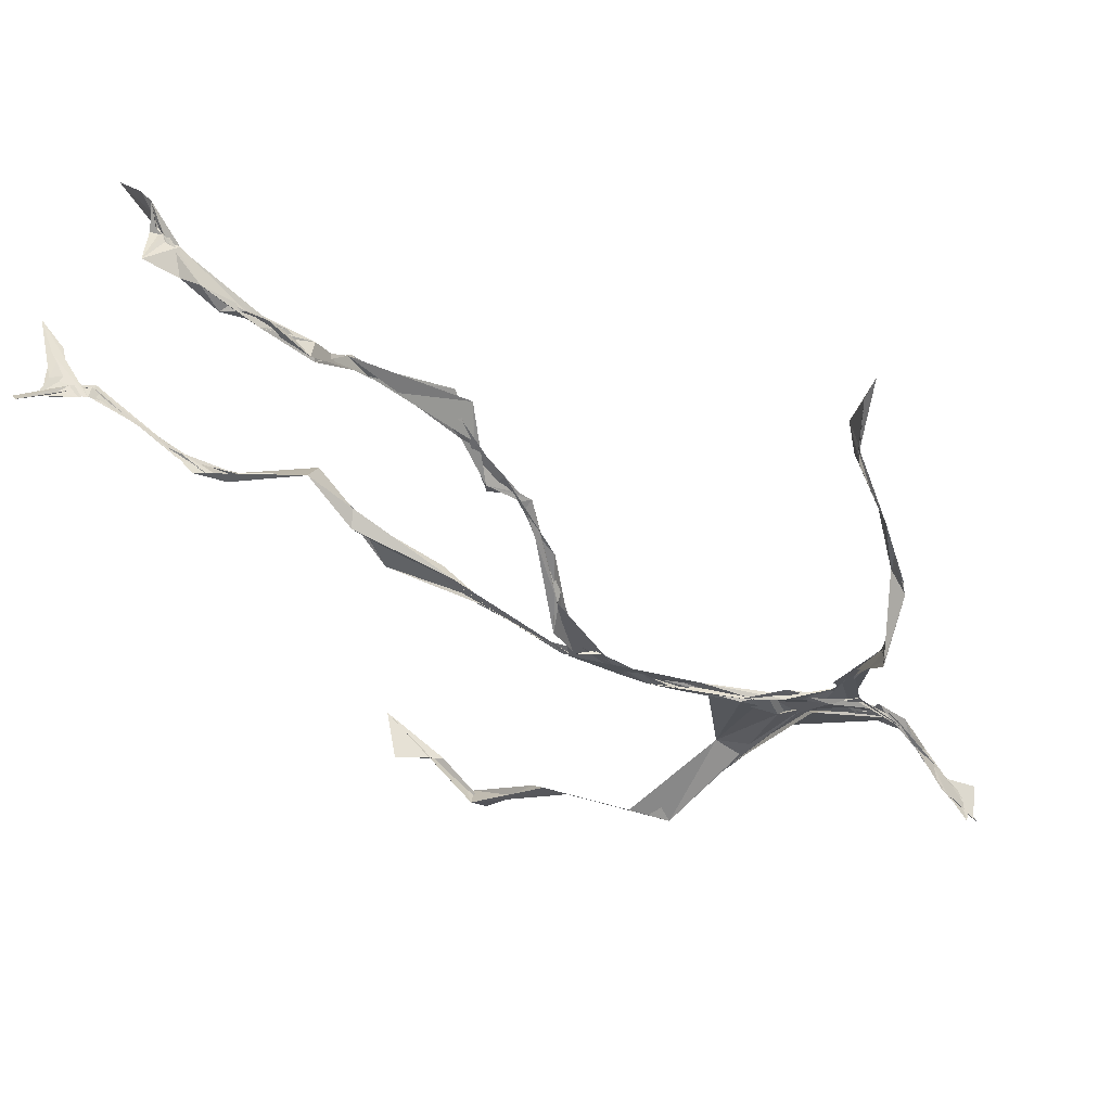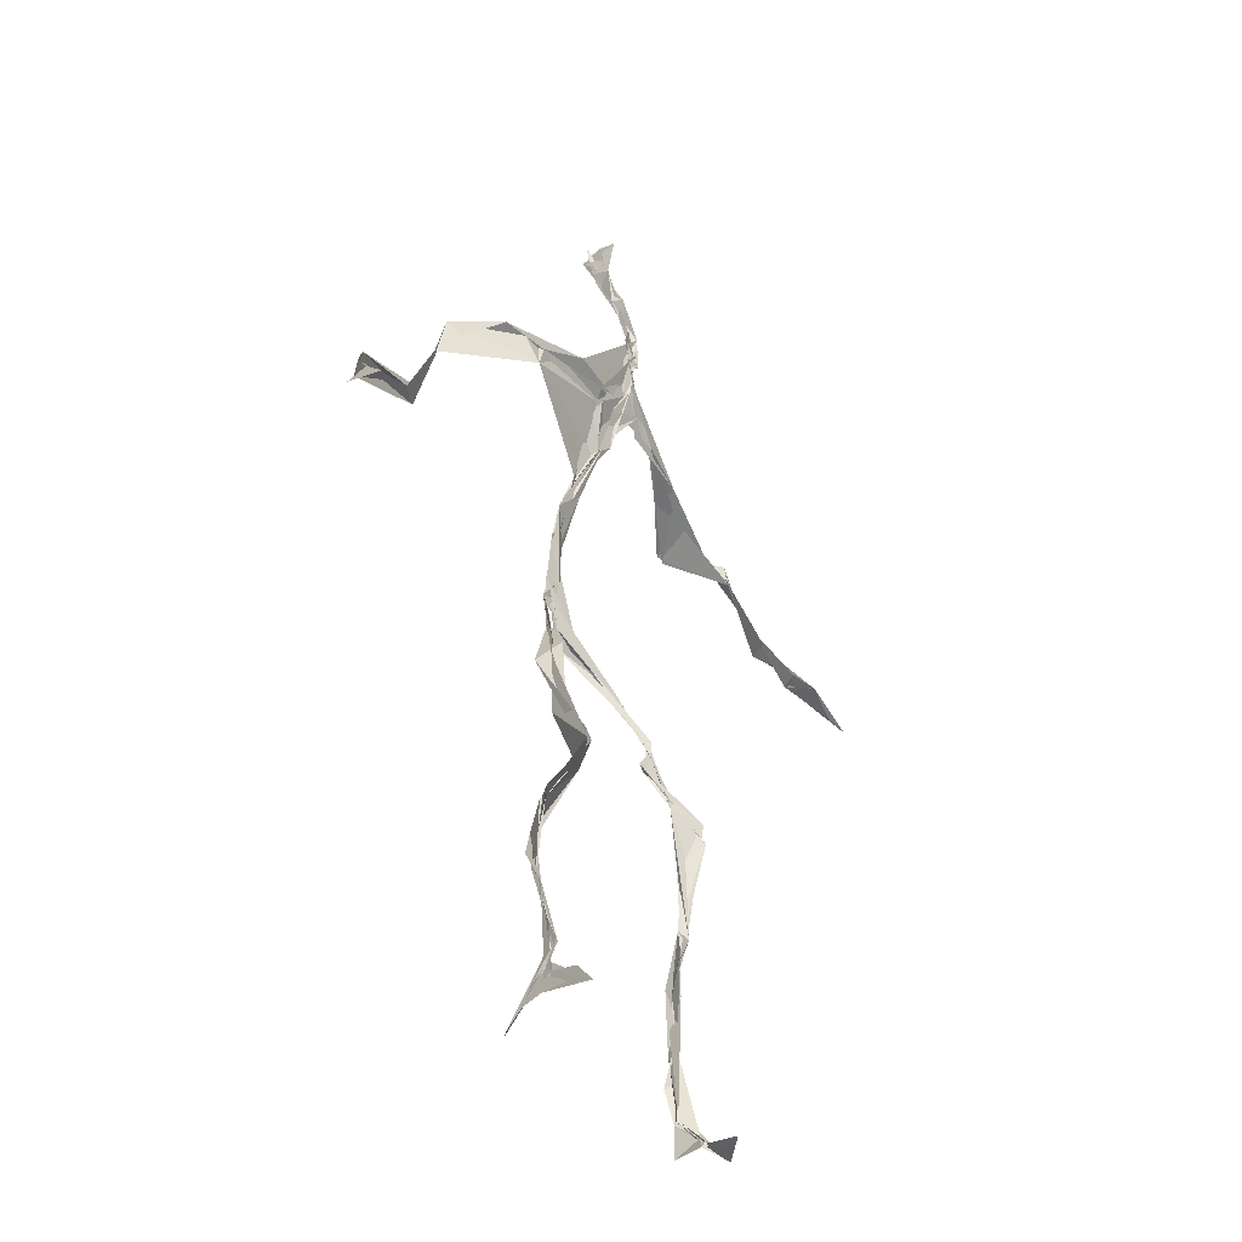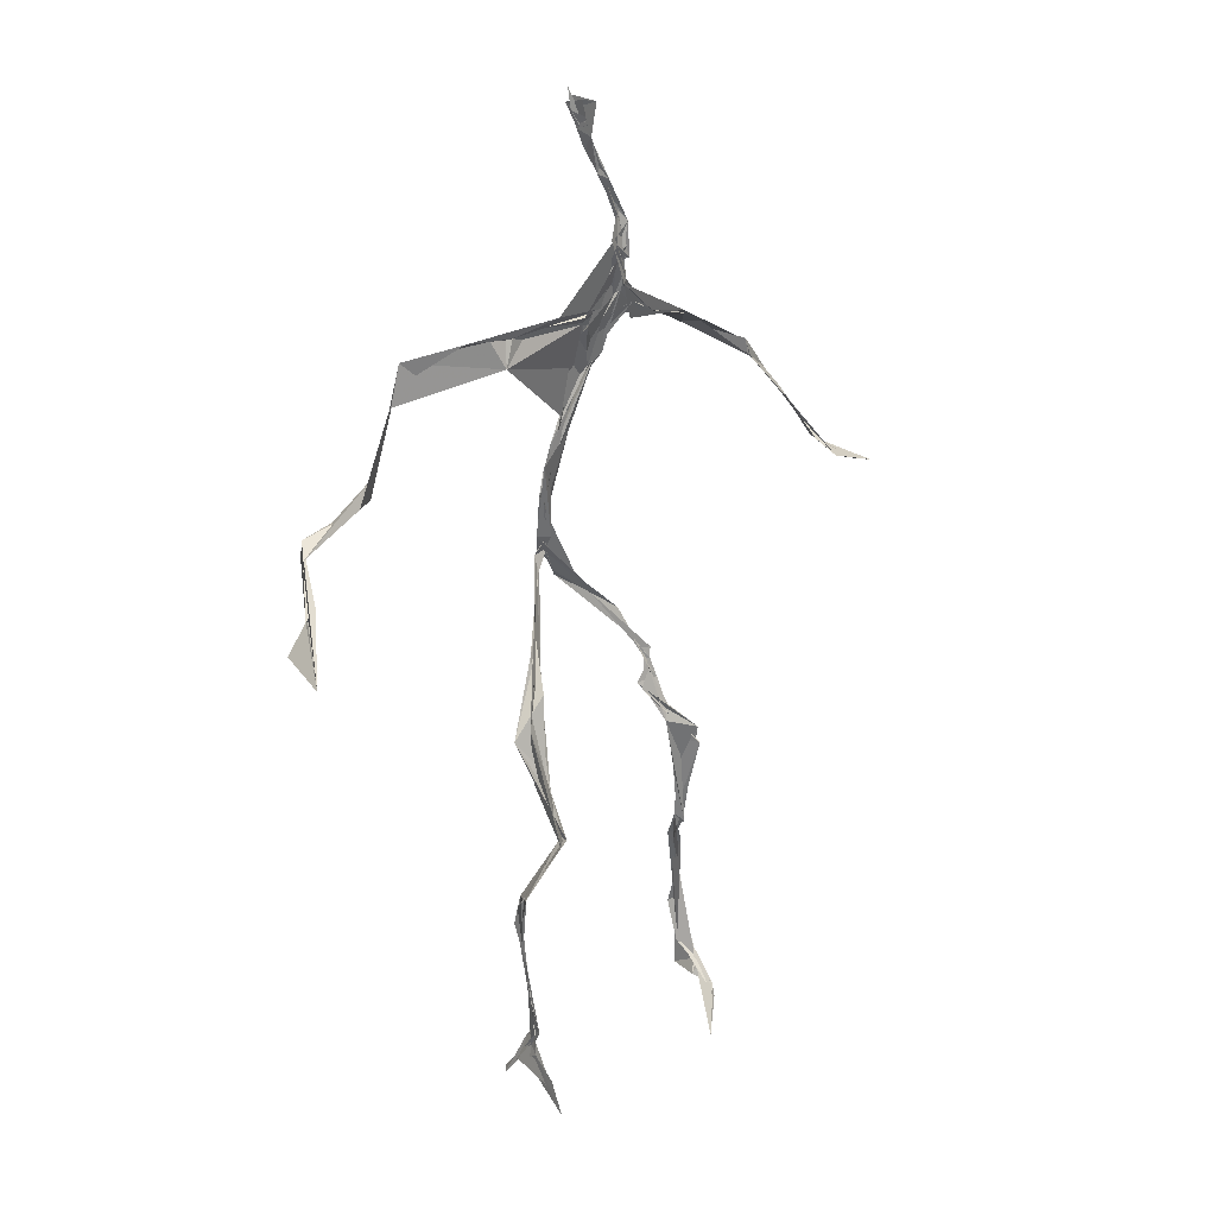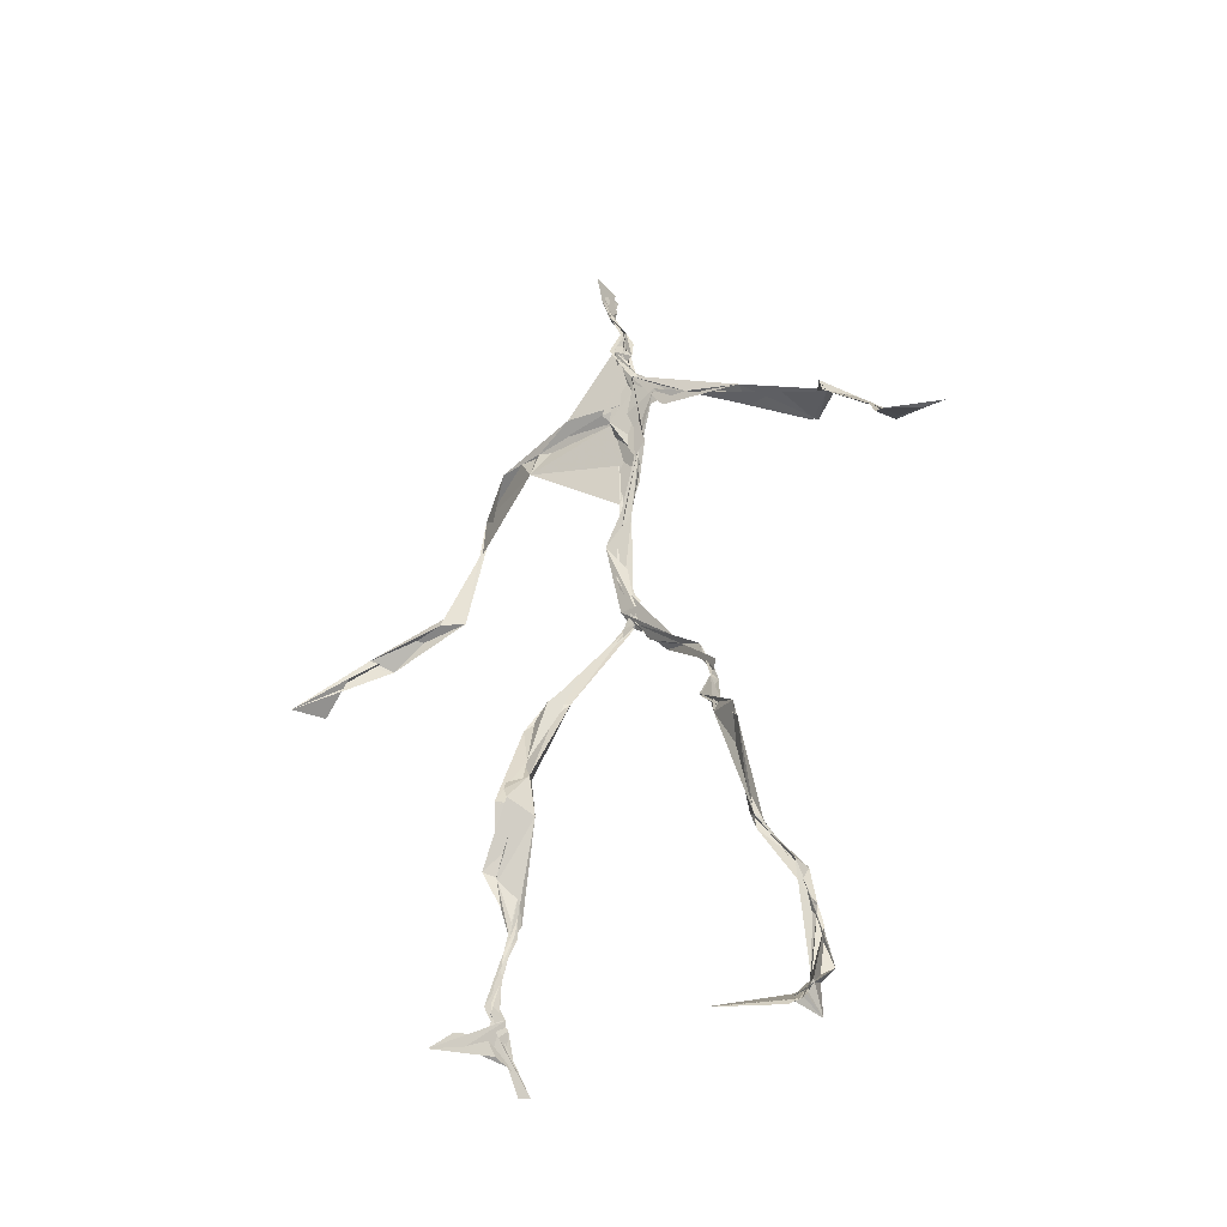
<metadata>
{"format":"obj","ext":"obj","renderer":"f3d","projection":"perspective","resolution":1024,"background":"white","views":[{"elev":-52.9,"azim":56.5,"up":"+Z"},{"elev":-37.5,"azim":-34.5,"up":"+Y"},{"elev":20.7,"azim":-25.8,"up":"+Y"},{"elev":-41.0,"azim":51.6,"up":"+Y"}]}
</metadata>
<code>
v 0.1266 -0.5183 0.027
v -0.06385 -0.02586 0.00108
v -0.08026 -0.157 0.06143
v 0.06504 -0.1214 -0.03072
v -0.09996 -0.4344 0.06266
v -0.3267 0.07482 0.1174
v 0.02515 0.3087 0.01484
v 0.1517 -0.4834 -0.05528
v -0.1026 -0.4559 0.08159
v 0.04511 0.269 -0.008607
v -0.01955 0.4773 0.007404
v 0.01395 -0.01398 -0.05646
v -0.1035 -0.2904 0.04944
v 0.02544 0.3106 0.01837
v -0.09915 -0.4331 0.07922
v 0.08244 -0.09832 -0.03556
v -0.1003 -0.4329 0.06982
v -0.007432 0.2866 0.01219
v -0.004409 0.2182 -0.0177
v -0.1044 -0.4714 0.06903
v 0.02166 0.3457 0.02526
v -0.03567 0.04069 -0.03293
v -0.01442 0.0005783 -0.05882
v -0.06993 -0.2218 0.07883
v -0.1112 -0.4935 0.02501
v -0.01428 0.2744 0.01038
v 0.143 -0.4569 -0.08995
v -0.01215 0.4524 0.0261
v -0.1024 -0.4339 0.07814
v 0.3438 0.06909 -0.07703
v 0.1397 -0.3323 -0.0716
v -0.3468 0.01879 0.1709
v 0.147 -0.4905 -0.05519
v -0.04258 0.03582 -0.03797
v -0.07679 -0.2056 0.0898
v -0.207 0.2633 0.0296
v 0.07703 -0.09373 -0.03788
v 0.1388 -0.4572 -0.08105
v -0.1086 -0.1218 0.05251
v -0.07582 -0.0494 0.01918
v -0.00856 0.2043 -0.02052
v -0.07092 -0.2207 0.07537
v -0.01849 0.4584 0.00708
v 0.2564 0.1584 -0.09081
v 0.05916 -0.06848 -0.04104
v 0.2713 0.1431 -0.1115
v -0.1088 0.25 0.04726
v 0.1003 -0.158 -0.02561
v 0.2955 0.09916 -0.08942
v -0.03761 0.153 -0.0135
v -0.0477 0.05509 -0.0268
v 0.1413 -0.4557 -0.08115
v -0.1073 -0.3232 0.04257
v -0.02572 0.4973 0.004262
v 0.1427 -0.3599 -0.07999
v -0.02966 0.05178 -0.03085
v -0.2582 0.1375 0.05181
v -0.2399 0.138 0.03165
v 0.128 -0.3253 -0.08052
v -0.03978 0.03602 -0.0371
v -0.05118 0.01005 -0.02282
v -0.01411 0.4626 0.02203
v 0.01753 0.3858 0.02084
v 0.2096 0.215 -0.07598
v -0.01724 0.2828 0.02211
v 0.1111 -0.1744 -0.02403
v -0.1134 -0.2775 0.08518
v -0.3381 0.06583 0.1224
v 0.2122 0.1994 -0.07673
v 0.004309 0.4051 0.01795
v 0.006273 0.356 0.03119
v -0.03197 0.03799 -0.0371
v -0.1011 -0.4251 0.08446
v -0.2334 0.1623 0.03103
v -0.02338 0.4747 0.006607
v -0.321 0.1237 0.07088
v -0.06513 -0.2308 0.06128
v -0.05215 0.2912 0.04077
v -0.2084 0.2641 0.03177
v 0.3088 0.08249 -0.05613
v -0.07322 -0.0809 0.04414
v -0.04449 0.1236 -0.01648
v -0.1123 -0.285 0.07206
v 0.1368 -0.3339 -0.09078
v 0.1555 -0.4817 -0.06396
v -0.1041 -0.3811 0.06462
v -0.003411 0.417 0.0206
v 0.1467 -0.3789 -0.08887
v 0.3673 0.06307 -0.0811
v -0.01263 0.4492 0.004578
v 0.2722 0.1358 -0.08724
v -0.012 0.2722 0.01646
v -0.01523 0.4702 0.02133
v -0.07473 -0.1781 0.06208
v -0.107 -0.2821 0.07322
v 0.1539 -0.4877 -0.05766
v -0.01881 0.4862 0.02104
v -0.0218 0.4888 0.0005508
v -0.09351 -0.1111 0.05675
v -0.0003488 0.2277 -0.007703
v -0.2167 0.2222 0.02957
v -0.0486 0.03466 -0.03063
v -0.04724 0.1322 -0.006756
v -0.0263 0.06103 -0.03558
v -0.04514 0.03427 -0.03328
v -0.1019 -0.4531 0.06837
v 0.1227 0.2605 -0.04618
v -0.1035 -0.409 0.07727
v -0.03991 0.03387 -0.03804
v -0.1515 0.2794 0.05178
v 0.1463 0.2473 -0.07416
v -0.02801 0.1802 -0.009532
v -0.04908 0.09902 -0.01654
v 0.1324 -0.1958 -0.01762
v -0.328 0.112 0.09331
v -0.1019 -0.338 0.05367
v 0.2997 0.09526 -0.08639
v 0.1374 -0.4174 -0.09769
v -0.03536 0.1412 -0.01778
v -0.1056 -0.3044 0.04701
v -0.0343 0.05192 -0.03077
v 0.01519 0.2387 -0.008763
v 0.01983 0.2803 0.0006882
v 0.1427 -0.4909 -0.091
v -0.1042 -0.3515 0.05578
v -0.01879 0.2534 -0.001053
v -0.1019 -0.4919 0.142
v 0.116 -0.2846 -0.0423
v 0.1532 -0.4814 -0.06139
v 0.02972 0.3137 0.01429
v -0.1003 -0.4292 0.08609
v 0.01047 0.2463 -0.006985
v -0.104 -0.3617 0.06449
v -0.02364 0.481 -0.005156
v -0.1097 -0.4729 0.05191
v 0.1259 -0.2931 -0.0383
v -0.1003 0.277 0.04214
v -0.3565 0.03608 0.1233
v -0.1016 -0.4423 0.05805
v 0.1667 -0.501 -0.04561
v -0.1099 -0.4772 0.04281
v -0.1047 -0.3409 0.049
v 0.1583 -0.5006 -0.03821
v -0.02792 0.05013 -0.03418
v 0.06978 -0.1279 -0.02858
v 0.01849 0.2985 0.009695
v 0.1289 -0.1761 -0.01593
v 0.02522 0.3484 0.02388
v 0.08003 -0.1082 -0.03273
v -0.01643 0.1644 -0.01668
v -0.06664 -0.03529 0.007798
v 0.006727 0.2755 0.007689
v 0.01732 0.3741 0.02324
v -0.08241 -0.07881 0.0406
v 0.2118 0.2118 -0.09584
v -0.04283 0.09165 -0.0173
v -0.0658 -0.0774 0.02136
v 0.1522 -0.4423 -0.09983
v -0.08748 -0.1705 0.05008
v -0.2101 0.2397 0.02667
v 0.02207 -0.01587 -0.05083
v -0.3214 0.1059 0.06581
v 0.09472 -0.166 -0.02224
v 0.1563 -0.4665 -0.06943
v 0.141 -0.3826 -0.09545
v 0.007265 0.2427 -0.0121
v 0.07332 0.2719 -0.0167
v -0.04258 0.09108 -0.0202
v -0.1008 -0.4358 0.07622
v -0.07105 -0.2179 0.09035
v -0.08014 -0.2216 0.09733
v 0.2169 0.1947 -0.07832
v -0.1027 -0.393 0.06685
v 0.1283 -0.2974 -0.04731
v 0.02697 0.3608 0.0146
v 0.1597 0.2268 -0.1213
v 0.07363 -0.127 -0.0358
v 0.1205 -0.3027 -0.04527
v 0.1661 -0.5027 -0.04258
v 0.06667 0.2766 -0.01521
v -0.1258 0.2796 0.04696
v 0.01426 0.2892 0.004348
v -0.01089 0.4863 0.03502
v 0.04321 0.288 0.001336
v -0.02271 0.01123 -0.0444
v 0.02074 -0.0208 -0.047
v 0.008766 0.3305 0.0205
v -0.03566 0.03646 -0.03563
v 0.02632 0.3716 0.02442
v 0.117 -0.271 -0.04117
v -0.0005614 0.2286 -0.01085
v 0.2907 0.1003 -0.06787
v 0.1476 -0.3991 -0.0944
v -0.1012 -0.4664 0.1164
v -0.1028 -0.4761 0.104
v -0.02719 0.18 -0.01231
v 0.08309 -0.08611 -0.03642
v 0.03033 0.336 0.01977
v 0.00378 0.4137 0.03089
v 0.08965 -0.1183 -0.03461
v 0.152 0.2314 -0.12
v 0.002954 0.2877 0.01379
v 0.1325 -0.3331 -0.07623
v 0.01277 0.3507 0.02957
v -0.01288 0.4431 0.007942
v -0.01675 0.2088 -0.01422
v 0.1624 -0.51 -0.03223
v -0.1159 -0.4954 0.03483
v 0.05058 -0.04094 -0.046
v -0.04037 0.03494 -0.03606
f 67 142 13
f 184 167 111
f 120 53 133
f 10 130 180
f 59 165 31
f 64 69 46
f 122 41 100
f 144 82 22
f 149 163 66
f 51 150 103
f 11 183 97
f 128 114 66
f 6 32 76
f 45 200 16
f 51 161 34
f 179 96 1
f 134 97 183
f 152 146 166
f 189 78 202
f 92 187 202
f 34 113 150
f 91 49 44
f 151 109 60
f 139 106 131
f 102 61 2
f 44 172 91
f 141 9 20
f 81 39 151
f 91 172 46
f 135 25 141
f 210 144 22
f 196 126 112
f 65 21 182
f 30 49 80
f 161 45 16
f 12 113 34
f 202 187 189
f 116 108 125
f 18 181 78
f 180 111 176
f 101 36 74
f 20 194 127
f 89 30 80
f 64 201 69
f 13 142 86
f 119 19 191
f 112 156 168
f 182 122 100
f 41 132 82
f 198 63 175
f 197 177 37
f 2 61 99
f 131 17 139
f 46 69 44
f 206 26 100
f 79 58 160
f 96 8 140
f 73 125 169
f 24 83 95
f 124 129 27
f 88 38 193
f 7 63 14
f 84 178 128
f 208 139 141
f 177 147 163
f 72 105 61
f 163 37 177
f 182 7 122
f 186 12 197
f 59 203 55
f 164 140 33
f 94 40 39
f 48 145 114
f 92 126 191
f 17 169 9
f 11 62 98
f 9 5 127
f 96 140 1
f 65 26 181
f 36 137 110
f 15 108 173
f 101 47 36
f 93 90 75
f 33 8 124
f 199 70 205
f 198 70 189
f 5 15 135
f 172 44 155
f 153 62 70
f 39 24 35
f 165 55 158
f 13 170 67
f 157 40 94
f 151 39 40
f 191 166 92
f 158 143 52
f 171 83 24
f 144 50 82
f 208 141 25
f 119 103 19
f 167 14 107
f 123 122 7
f 58 101 74
f 38 140 164
f 110 78 181
f 147 48 190
f 155 44 69
f 34 150 51
f 97 90 93
f 173 116 133
f 46 172 64
f 5 9 169
f 40 109 151
f 17 9 139
f 53 77 13
f 31 84 128
f 27 193 164
f 194 9 127
f 121 72 102
f 171 99 159
f 148 182 21
f 137 78 110
f 135 15 25
f 210 156 144
f 3 24 39
f 152 166 184
f 56 104 60
f 84 31 52
f 132 113 82
f 207 1 140
f 23 188 209
f 171 3 99
f 87 63 199
f 56 103 119
f 125 120 116
f 32 115 76
f 4 16 200
f 99 61 154
f 6 76 68
f 60 2 151
f 160 36 110
f 66 114 145
f 187 198 189
f 192 46 44
f 129 143 158
f 112 126 47
f 148 7 182
f 169 125 108
f 53 13 133
f 117 89 80
f 86 17 131
f 159 77 171
f 129 96 143
f 191 196 119
f 53 120 77
f 137 47 126
f 10 180 107
f 93 205 11
f 22 82 185
f 196 191 126
f 2 99 3
f 149 209 37
f 170 42 67
f 210 72 121
f 11 97 93
f 197 12 16
f 145 48 200
f 143 96 179
f 69 201 155
f 204 130 63
f 118 193 27
f 49 91 80
f 147 174 163
f 158 52 165
f 184 166 132
f 189 70 199
f 55 118 158
f 32 162 115
f 167 123 7
f 13 86 133
f 62 205 70
f 118 55 193
f 189 63 21
f 136 163 174
f 135 20 195
f 50 100 41
f 181 26 47
f 192 80 46
f 33 124 164
f 4 200 48
f 206 50 156
f 29 106 25
f 65 181 18
f 60 109 56
f 18 21 65
f 45 23 209
f 3 39 81
f 22 185 188
f 207 85 1
f 128 178 114
f 176 172 155
f 195 5 135
f 195 127 5
f 198 187 204
f 88 203 178
f 134 87 97
f 111 167 201
f 12 161 16
f 74 36 160
f 197 37 186
f 192 49 30
f 87 199 90
f 209 200 45
f 94 35 170
f 106 139 208
f 105 109 157
f 122 123 132
f 179 1 85
f 107 176 155
f 140 8 33
f 133 116 120
f 19 150 166
f 87 90 97
f 203 59 174
f 125 73 142
f 34 161 12
f 109 105 188
f 134 28 87
f 46 80 91
f 108 15 5
f 99 154 159
f 43 153 28
f 76 58 162
f 71 63 130
f 81 151 2
f 16 177 197
f 104 56 168
f 21 18 189
f 121 168 156
f 104 102 60
f 115 74 57
f 168 121 104
f 23 161 51
f 188 23 51
f 47 79 181
f 10 107 14
f 113 185 82
f 107 201 167
f 186 185 12
f 169 108 5
f 203 193 55
f 124 8 129
f 114 178 190
f 143 179 52
f 98 183 11
f 141 20 135
f 63 189 199
f 67 42 95
f 102 104 121
f 150 113 132
f 183 28 134
f 77 83 171
f 131 106 133
f 184 123 167
f 42 24 95
f 64 172 201
f 15 173 29
f 66 136 128
f 79 101 58
f 45 161 23
f 188 56 109
f 174 147 190
f 86 73 17
f 192 30 117
f 6 138 32
f 129 158 27
f 173 133 29
f 146 92 166
f 202 137 126
f 54 75 90
f 170 77 94
f 163 136 66
f 149 66 145
f 204 63 198
f 28 98 43
f 26 206 47
f 204 146 130
f 159 94 77
f 169 17 73
f 205 93 75
f 142 73 86
f 160 110 79
f 177 4 147
f 186 209 188
f 100 26 182
f 55 165 59
f 61 105 154
f 42 170 35
f 25 106 208
f 152 130 146
f 203 88 193
f 195 20 127
f 29 133 106
f 206 100 50
f 163 149 37
f 140 38 85
f 136 174 59
f 48 147 4
f 157 94 159
f 50 41 82
f 176 107 180
f 83 77 120
f 81 2 3
f 27 164 124
f 183 98 28
f 61 102 72
f 132 41 122
f 38 164 193
f 67 95 142
f 80 192 117
f 178 84 88
f 13 77 170
f 199 54 90
f 198 153 70
f 123 184 132
f 188 72 22
f 115 57 76
f 19 103 150
f 74 162 58
f 71 14 63
f 52 85 88
f 62 11 205
f 153 175 28
f 196 168 119
f 89 117 30
f 174 190 203
f 114 190 48
f 198 175 153
f 103 56 51
f 57 58 76
f 119 168 56
f 56 188 51
f 148 63 7
f 31 165 52
f 157 109 40
f 152 180 130
f 68 138 6
f 207 140 85
f 36 47 137
f 132 166 150
f 176 111 172
f 75 54 199
f 42 35 24
f 85 52 179
f 159 154 157
f 68 162 32
f 14 167 7
f 142 95 125
f 32 138 68
f 172 111 201
f 15 29 25
f 141 139 9
f 188 105 72
f 178 203 190
f 155 201 107
f 156 50 144
f 210 22 72
f 110 181 79
f 160 57 74
f 182 26 65
f 10 14 130
f 128 136 59
f 121 156 210
f 184 180 152
f 76 162 68
f 71 130 14
f 62 43 98
f 157 154 105
f 206 156 112
f 194 20 9
f 202 126 92
f 37 209 186
f 8 96 129
f 87 28 175
f 192 44 49
f 112 47 206
f 145 200 149
f 125 83 120
f 87 175 63
f 149 200 209
f 43 62 153
f 204 187 146
f 95 83 125
f 115 162 74
f 88 84 52
f 4 177 16
f 185 113 12
f 186 188 185
f 2 60 102
f 57 160 58
f 148 21 63
f 38 88 85
f 86 131 133
f 137 202 78
f 75 199 205
f 101 79 47
f 92 146 187
f 59 31 128
f 184 111 180
f 108 116 173
f 24 3 171
f 112 168 196
f 191 19 166
f 35 94 39
f 158 118 27
f 189 18 78

</code>
